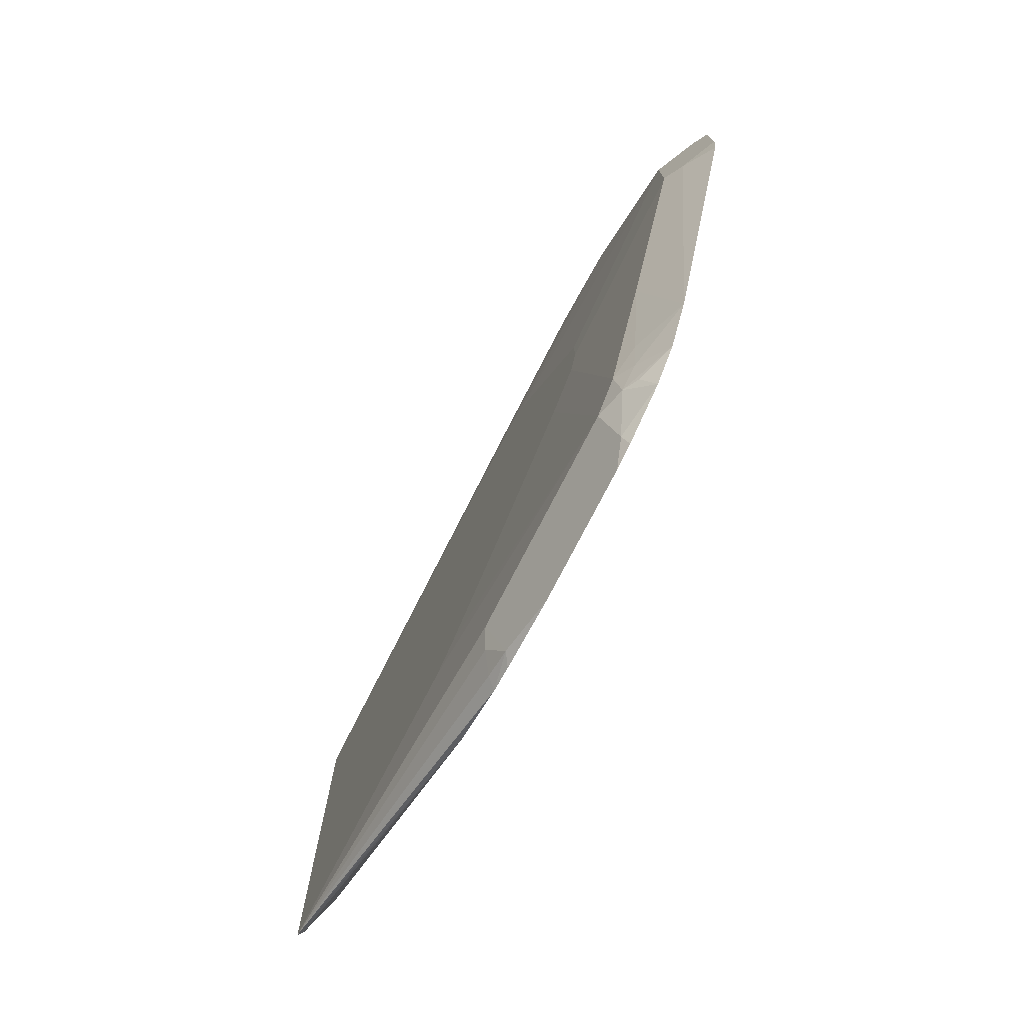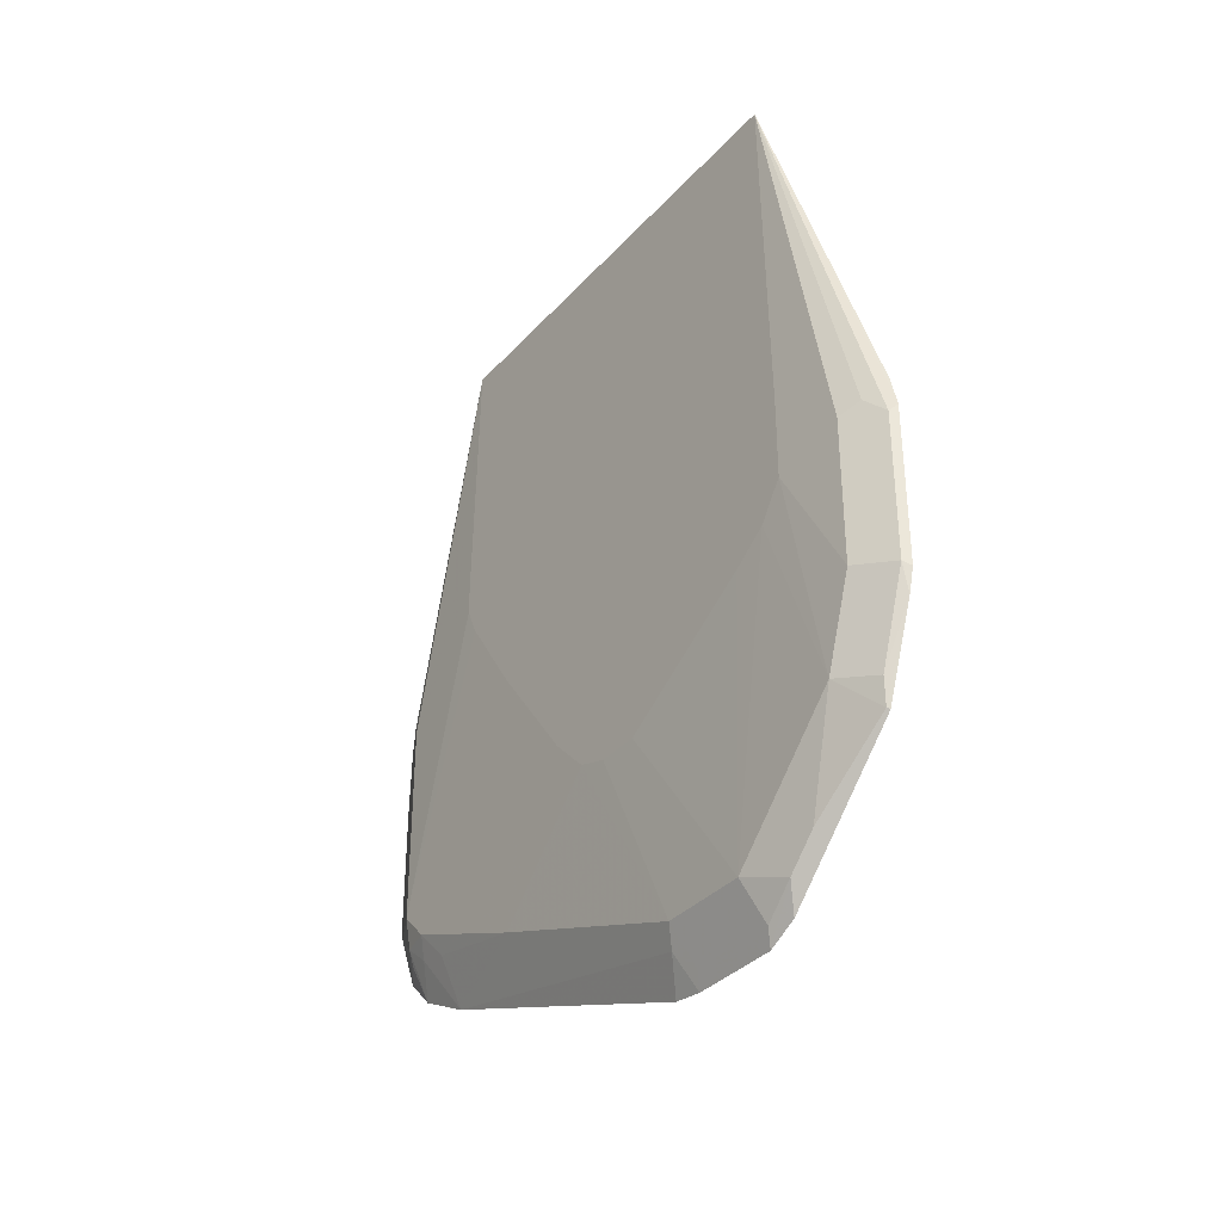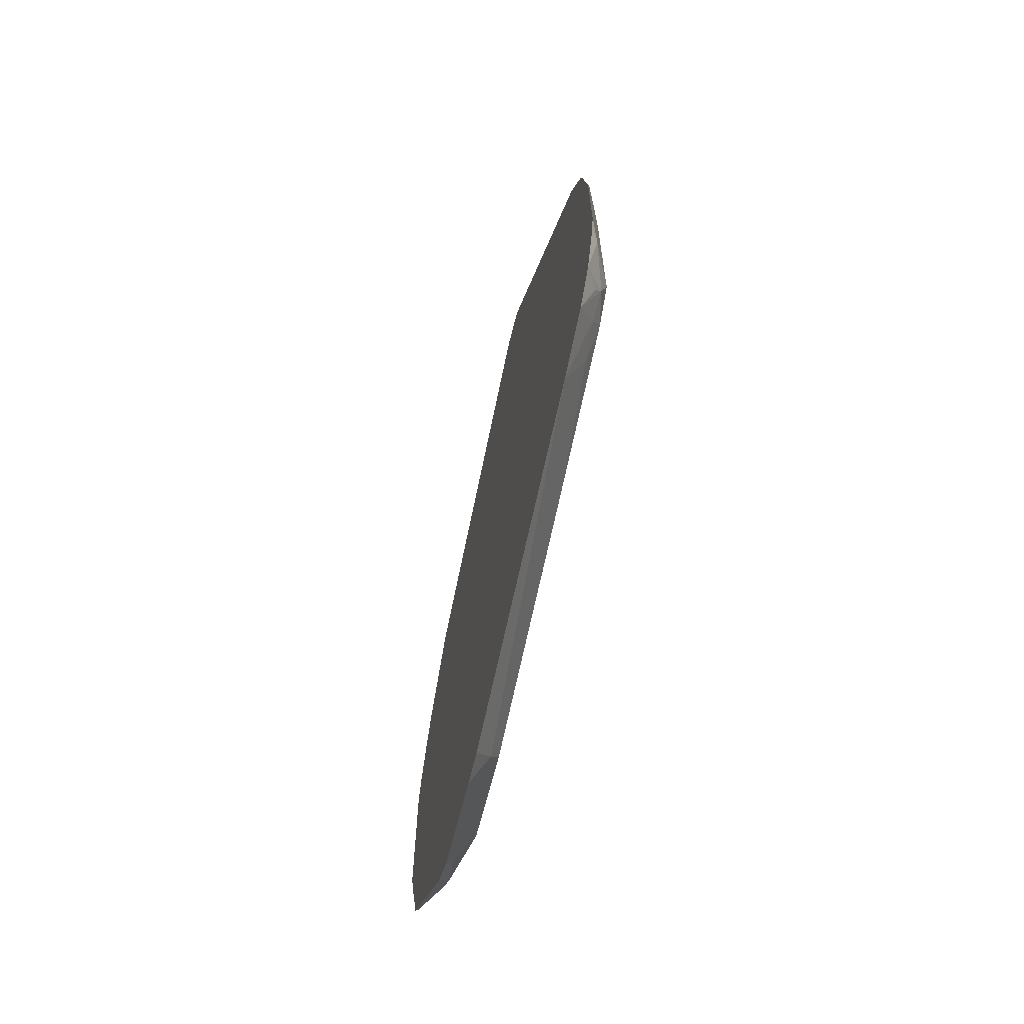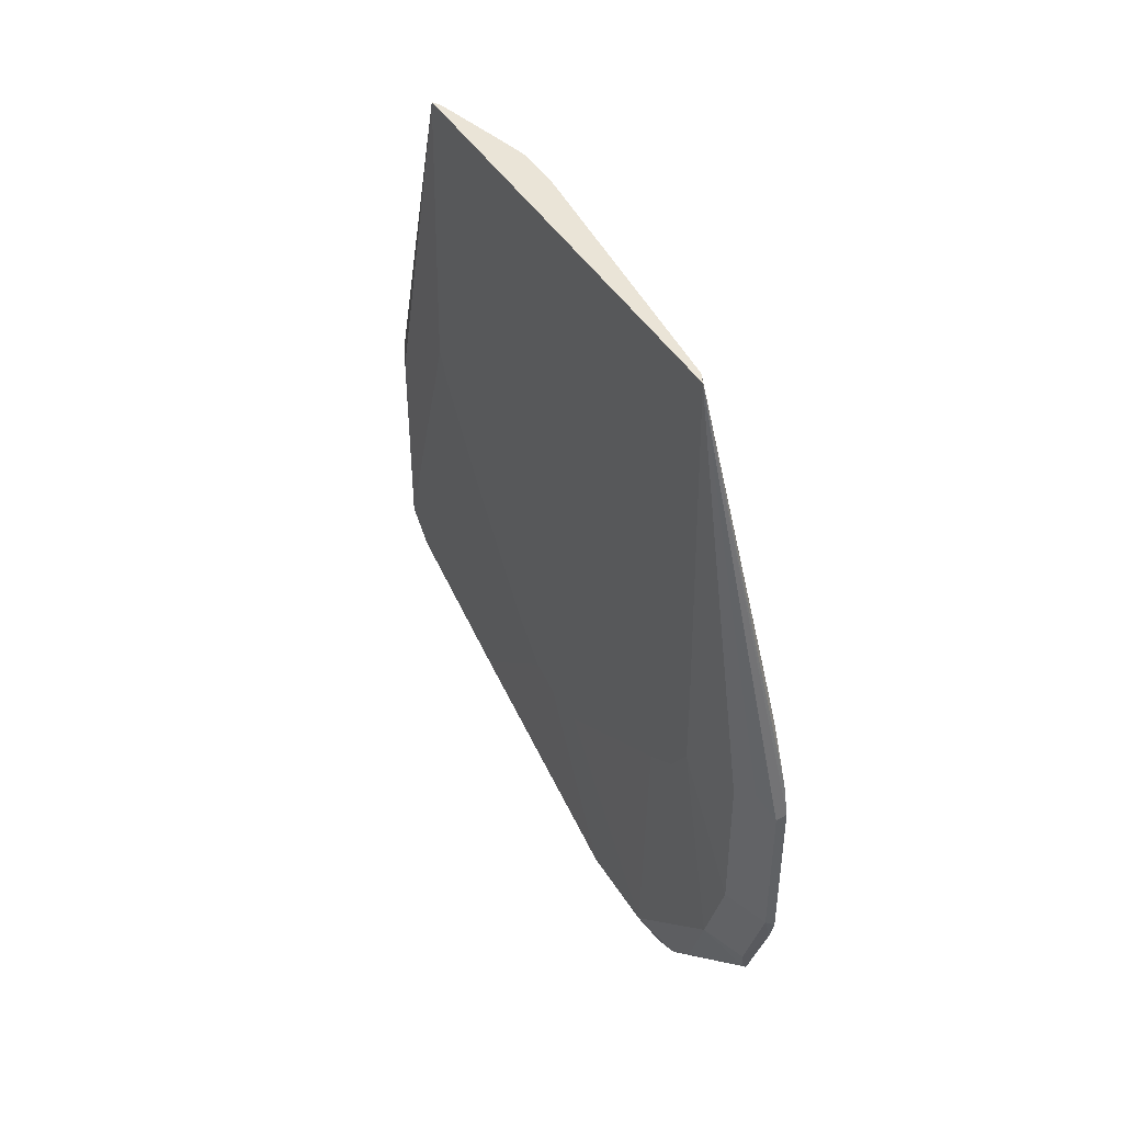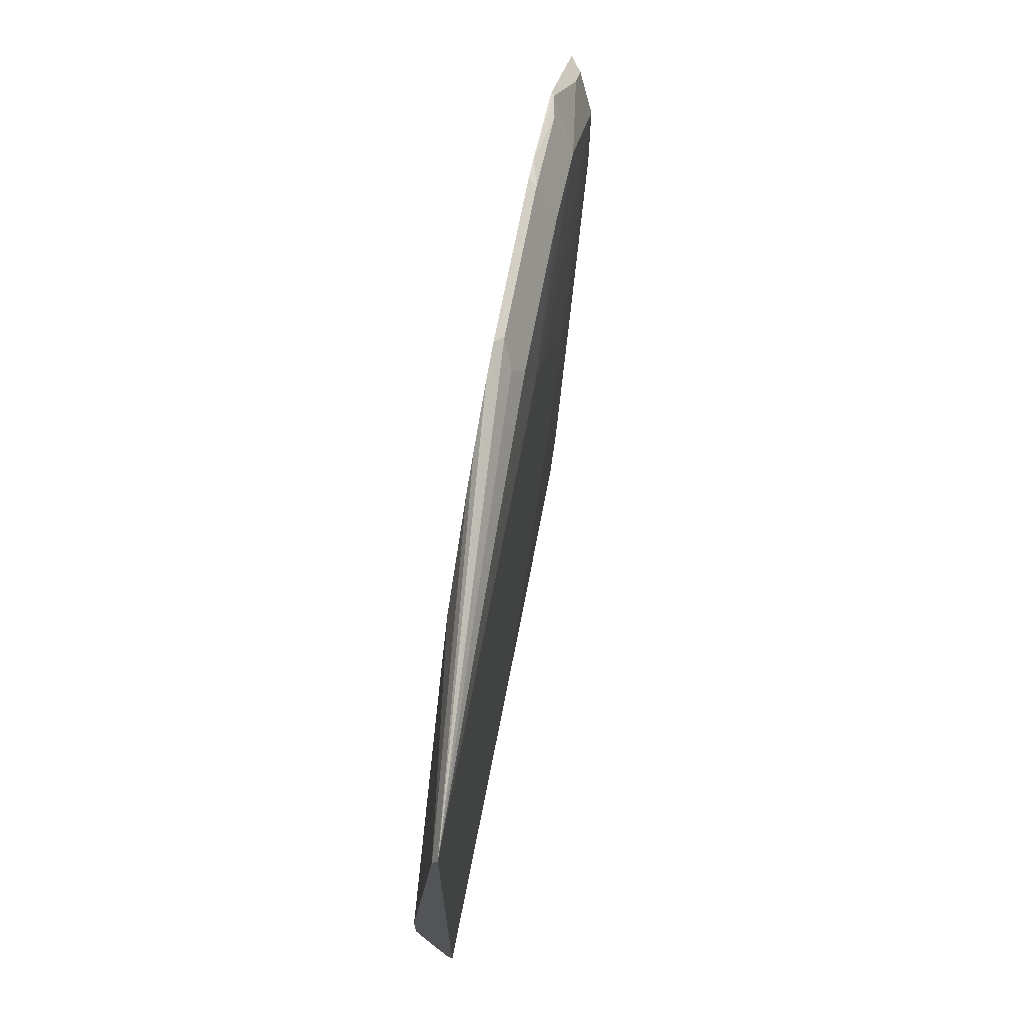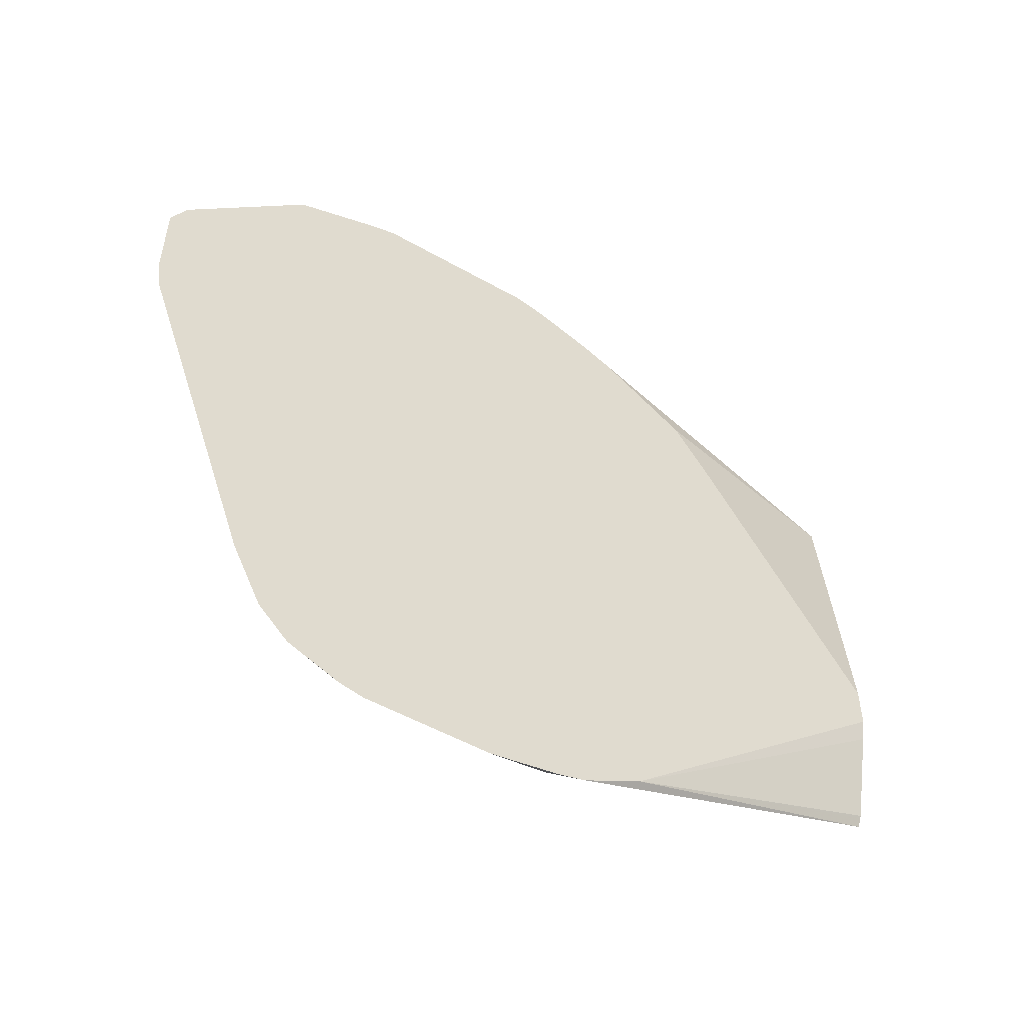
<metadata>
{"format":"obj","ext":"obj","renderer":"f3d","projection":"perspective","resolution":1024,"background":"white","views":[{"elev":-75.7,"azim":152.8,"up":"+Y"},{"elev":-34.8,"azim":144.6,"up":"+Z"},{"elev":-66.5,"azim":-14.1,"up":"+Z"},{"elev":43.8,"azim":150.6,"up":"+Z"},{"elev":68.6,"azim":10.8,"up":"+Y"},{"elev":-52.1,"azim":-121.5,"up":"+Y"}]}
</metadata>
<code>
v -0.3875 -0.277 -0.3357
v -0.3836 -0.279 -0.3337
v -0.3875 -0.28 -0.3477
v -0.3875 -0.277 -0.2551
v -0.3836 -0.279 -0.259
v -0.3736 -0.2989 -0.3288
v -0.3836 -0.2939 -0.3786
v -0.3861 -0.2964 -0.3911
v -0.3875 -0.2957 -0.3918
v -0.3875 -0.2809 -0.2389
v -0.3709 -0.3384 -0.04541
v -0.3786 -0.289 -0.2491
v -0.3736 -0.2989 -0.254
v -0.3709 -0.3342 -0.2636
v -0.3736 -0.3139 -0.3736
v -0.3811 -0.3363 -0.4259
v -0.3811 -0.3512 -0.4409
v -0.3875 -0.3278 -0.4239
v -0.3875 -0.292 -0.2103
v -0.3735 -0.3434 -0.04541
v -0.3709 -0.5733 -0.04541
v -0.3709 -0.3342 -0.2269
v -0.3709 -0.3464 -0.2813
v -0.3736 -0.3736 -0.4334
v -0.3836 -0.3687 -0.4533
v -0.3875 -0.3726 -0.4612
v -0.3875 -0.3647 -0.4573
v -0.3875 -0.3577 -0.4537
v -0.3875 -0.3533 -0.4494
v -0.3875 -0.3 -0.1938
v -0.3736 -0.3438 -0.04541
v -0.3875 -0.6463 -0.2205
v -0.383 -0.6426 -0.2242
v -0.3774 -0.6351 -0.2317
v -0.3736 -0.6277 -0.2391
v -0.3709 -0.5775 -0.1794
v -0.3731 -0.569 -0.04541
v -0.3875 -0.6313 -0.1907
v -0.3709 -0.3641 -0.2935
v -0.3736 -0.4185 -0.4334
v -0.3709 -0.4388 -0.3383
v -0.3836 -0.4135 -0.4533
v -0.3875 -0.4175 -0.4612
v -0.3875 -0.3298 -0.149
v -0.3875 -0.4911 -0.04541
v -0.3875 -0.3577 -0.1302
v -0.3875 -0.6496 -0.2332
v -0.3836 -0.6476 -0.2391
v -0.3736 -0.6277 -0.3437
v -0.3709 -0.5775 -0.1943
v -0.3736 -0.5679 -0.04541
v -0.3851 -0.5231 -0.04541
v -0.3875 -0.5123 -0.04541
v -0.3786 -0.4235 -0.4434
v -0.3709 -0.4606 -0.3383
v -0.3709 -0.4769 -0.333
v -0.3736 -0.538 -0.3886
v -0.3875 -0.4329 -0.4592
v -0.3875 -0.6555 -0.269
v -0.3836 -0.6476 -0.3437
v -0.3774 -0.6296 -0.3587
v -0.3736 -0.6127 -0.3587
v -0.3709 -0.4918 -0.318
v -0.3709 -0.496 -0.3138
v -0.3709 -0.5409 -0.254
v -0.3709 -0.5708 -0.2093
v -0.3875 -0.5973 -0.3994
v -0.3774 -0.5997 -0.3736
v -0.3875 -0.6555 -0.3319
v -0.3875 -0.653 -0.3437
v -0.3875 -0.6421 -0.3695
v -0.3811 -0.6314 -0.3661
v -0.3875 -0.6272 -0.3844
v -0.3786 -0.6177 -0.3686
v -0.3875 -0.638 -0.3736
f 24 39 41
f 24 41 55
f 24 55 40
f 25 42 43
f 25 43 26
f 30 44 31
f 32 47 48
f 31 46 45
f 32 48 33
f 33 48 34
f 34 48 35
f 35 48 60
f 35 60 49
f 35 49 50
f 31 44 46
f 24 42 25
f 21 32 33
f 23 39 24
f 15 23 24
f 35 50 36
f 17 24 25
f 17 25 26
f 17 26 27
f 17 27 28
f 17 28 29
f 17 29 18
f 19 30 20
f 20 30 31
f 21 33 34
f 21 34 35
f 21 35 36
f 21 37 38
f 21 38 32
f 24 40 42
f 37 51 38
f 54 67 58
f 38 52 53
f 57 68 67
f 57 62 68
f 60 69 70
f 60 70 71
f 60 71 61
f 61 71 72
f 61 72 73
f 61 73 74
f 61 74 62
f 62 74 68
f 67 68 74
f 67 74 73
f 71 75 72
f 72 75 73
f 15 17 16
f 56 62 57
f 38 51 52
f 54 57 67
f 49 65 66
f 40 54 42
f 40 55 56
f 40 56 57
f 40 57 54
f 42 54 43
f 43 54 58
f 47 59 48
f 48 59 69
f 48 69 60
f 49 60 61
f 49 61 62
f 49 62 56
f 49 56 63
f 49 63 64
f 49 64 65
f 49 66 50
f 15 24 17
f 1 19 10
f 11 13 12
f 1 38 53
f 1 53 45
f 1 45 46
f 1 46 44
f 1 44 30
f 1 30 19
f 1 32 38
f 1 10 4
f 1 5 2
f 2 5 13
f 2 13 6
f 2 6 15
f 2 15 7
f 2 7 3
f 1 4 5
f 1 47 32
f 1 59 47
f 1 69 59
f 14 23 15
f 1 2 3
f 1 3 9
f 1 9 18
f 1 18 29
f 1 29 28
f 1 28 27
f 1 27 26
f 1 26 43
f 1 43 58
f 1 58 67
f 1 67 73
f 1 73 75
f 1 75 71
f 1 70 69
f 3 7 8
f 3 8 9
f 1 71 70
f 4 11 5
f 11 21 36
f 11 36 50
f 11 50 66
f 11 66 65
f 11 65 64
f 11 64 63
f 11 37 21
f 11 56 55
f 11 41 39
f 11 39 23
f 11 23 14
f 11 14 22
f 11 22 13
f 4 10 11
f 11 55 41
f 11 51 37
f 11 63 56
f 11 53 52
f 5 11 12
f 11 52 51
f 5 12 13
f 6 13 22
f 6 22 14
f 6 14 15
f 8 15 16
f 8 16 17
f 7 15 8
f 8 17 18
f 8 18 9
f 10 19 11
f 11 19 20
f 11 20 31
f 11 31 45
f 11 45 53

</code>
